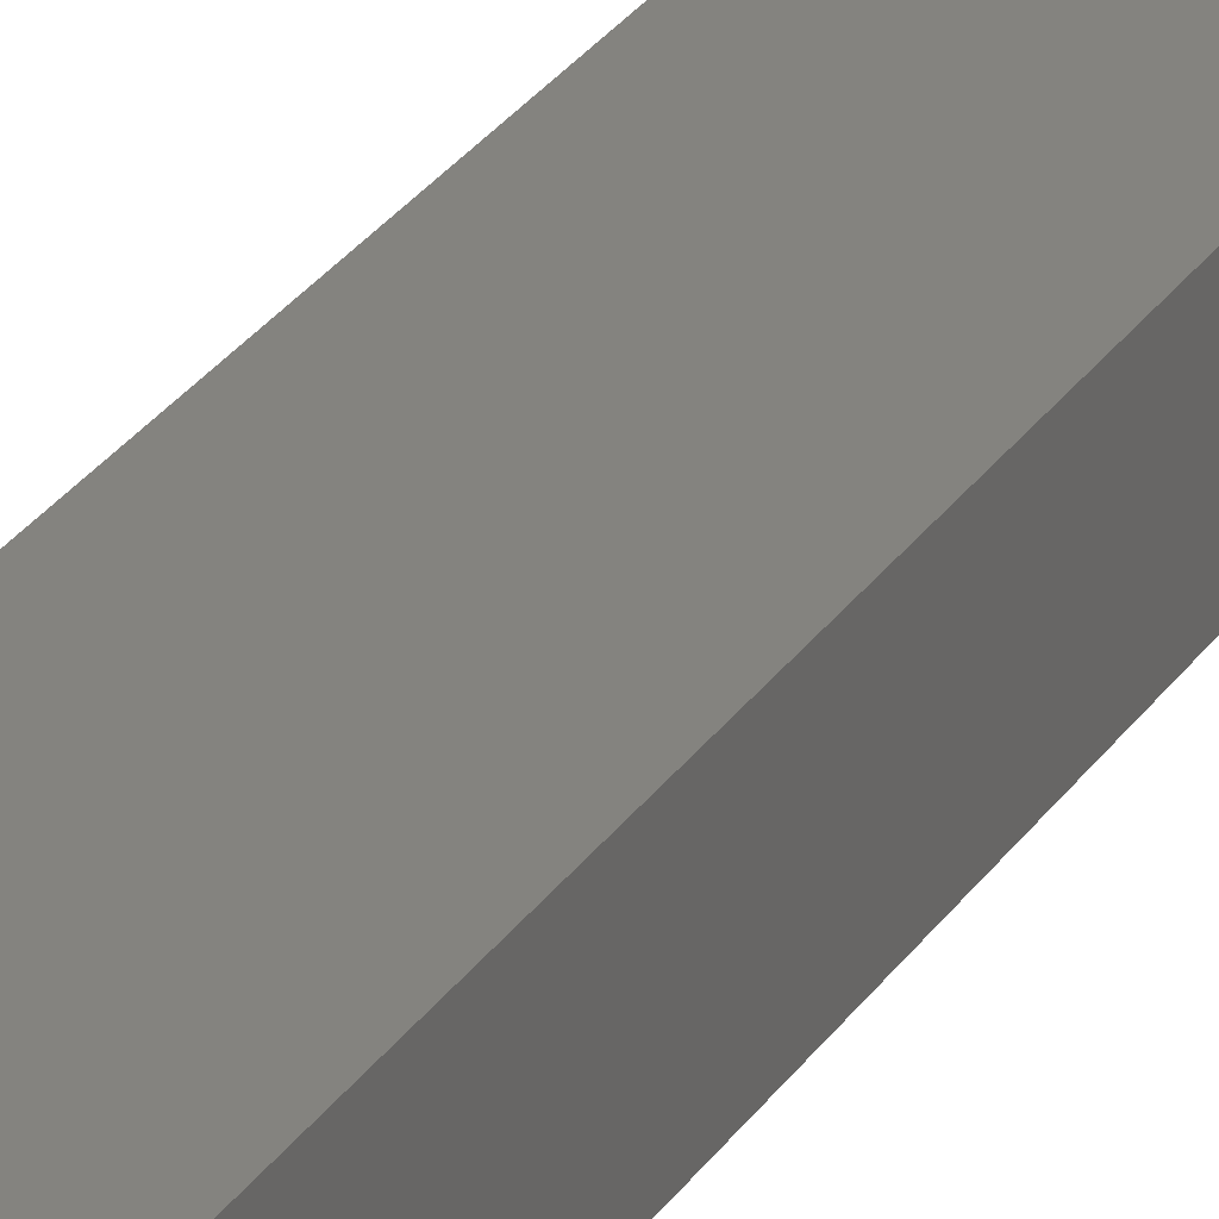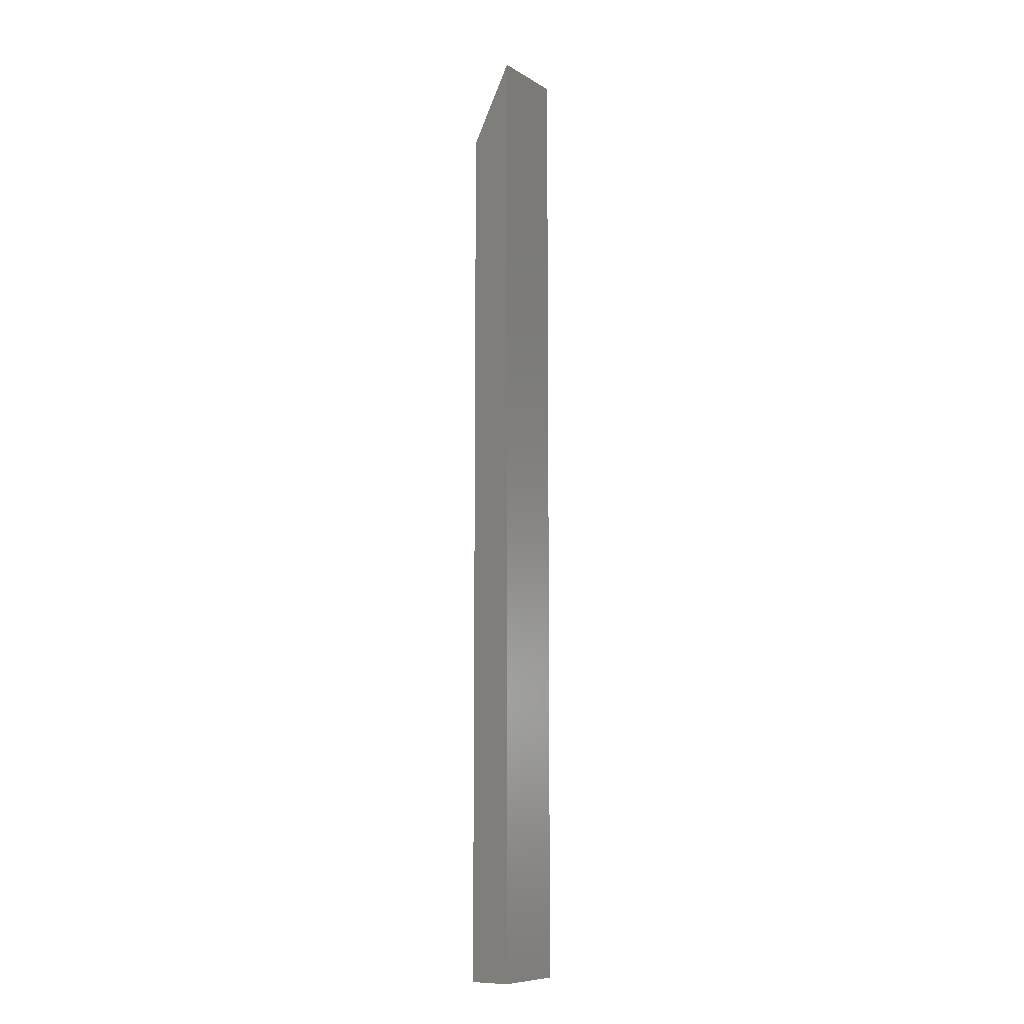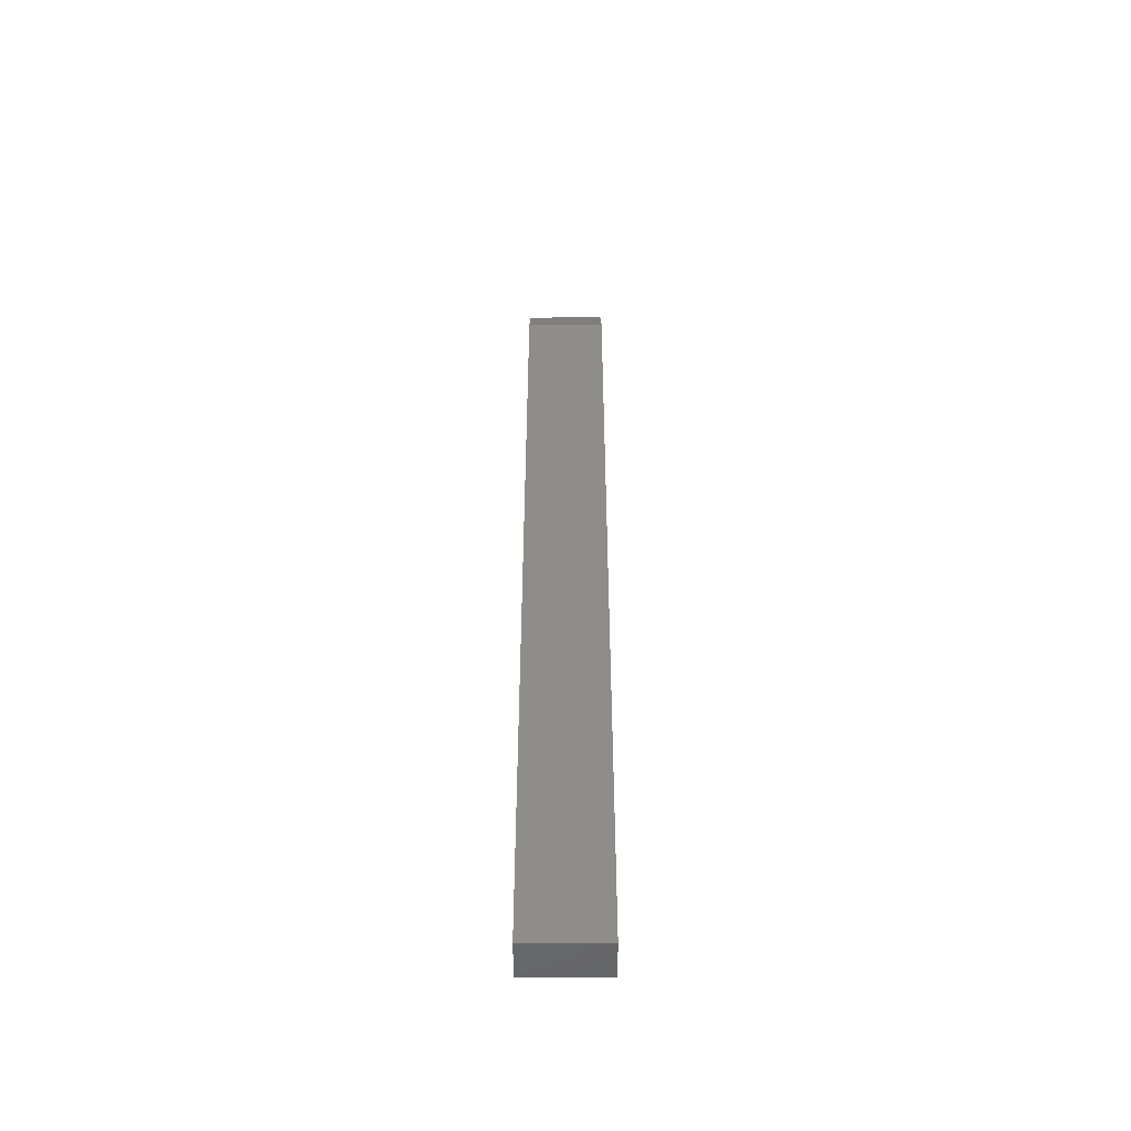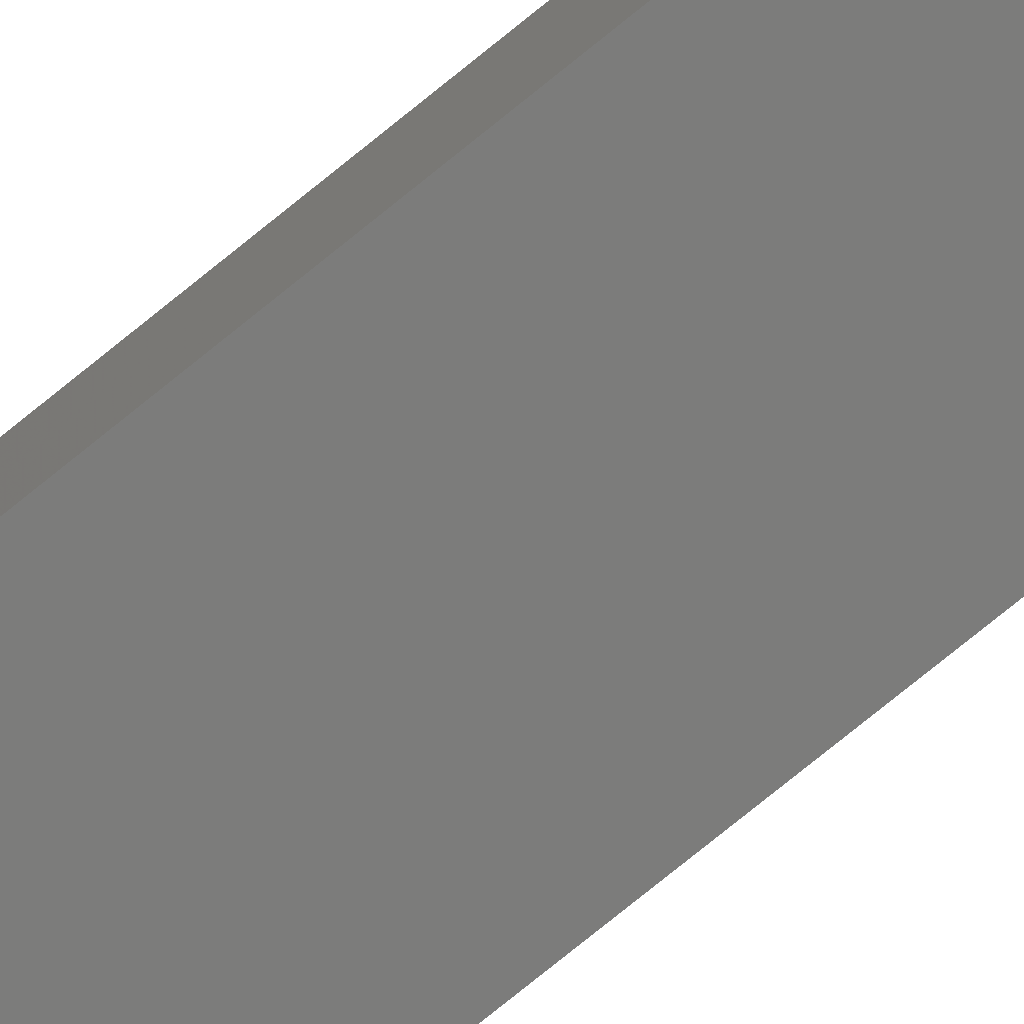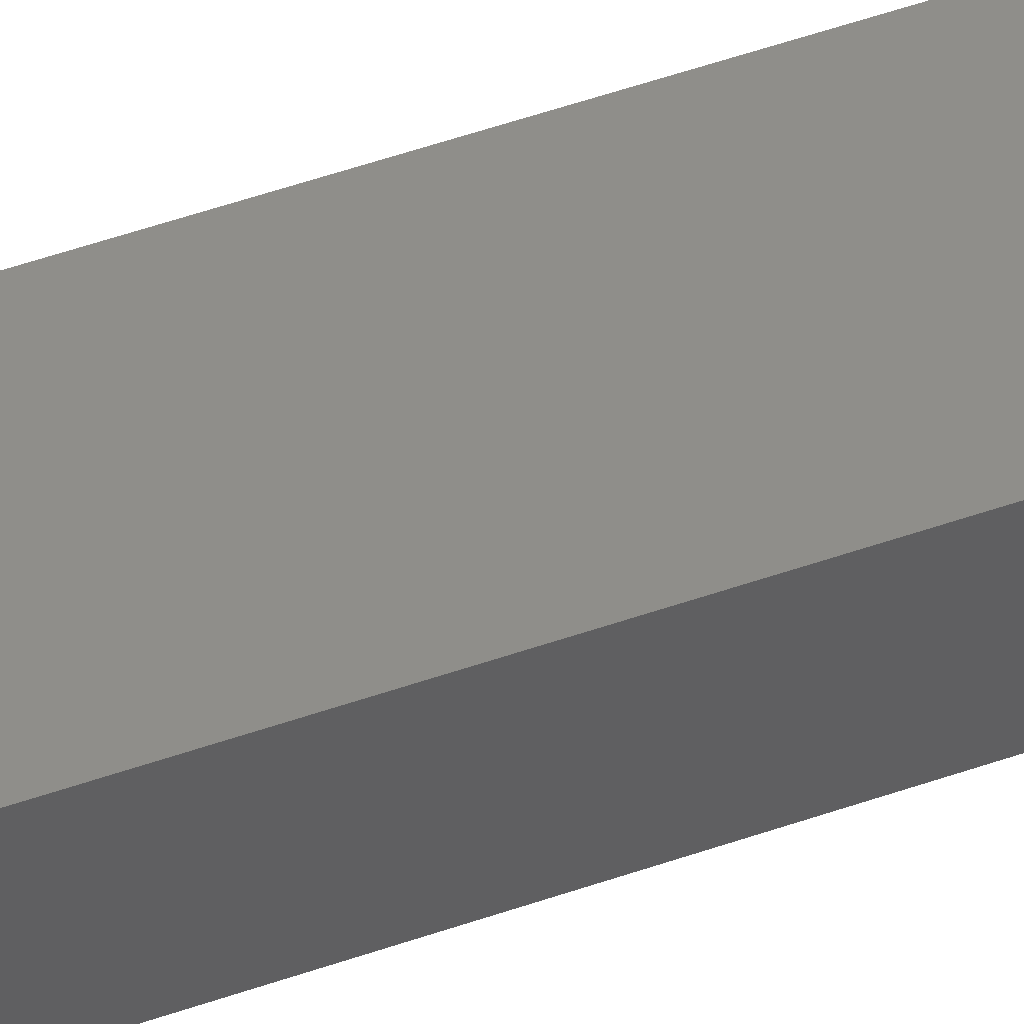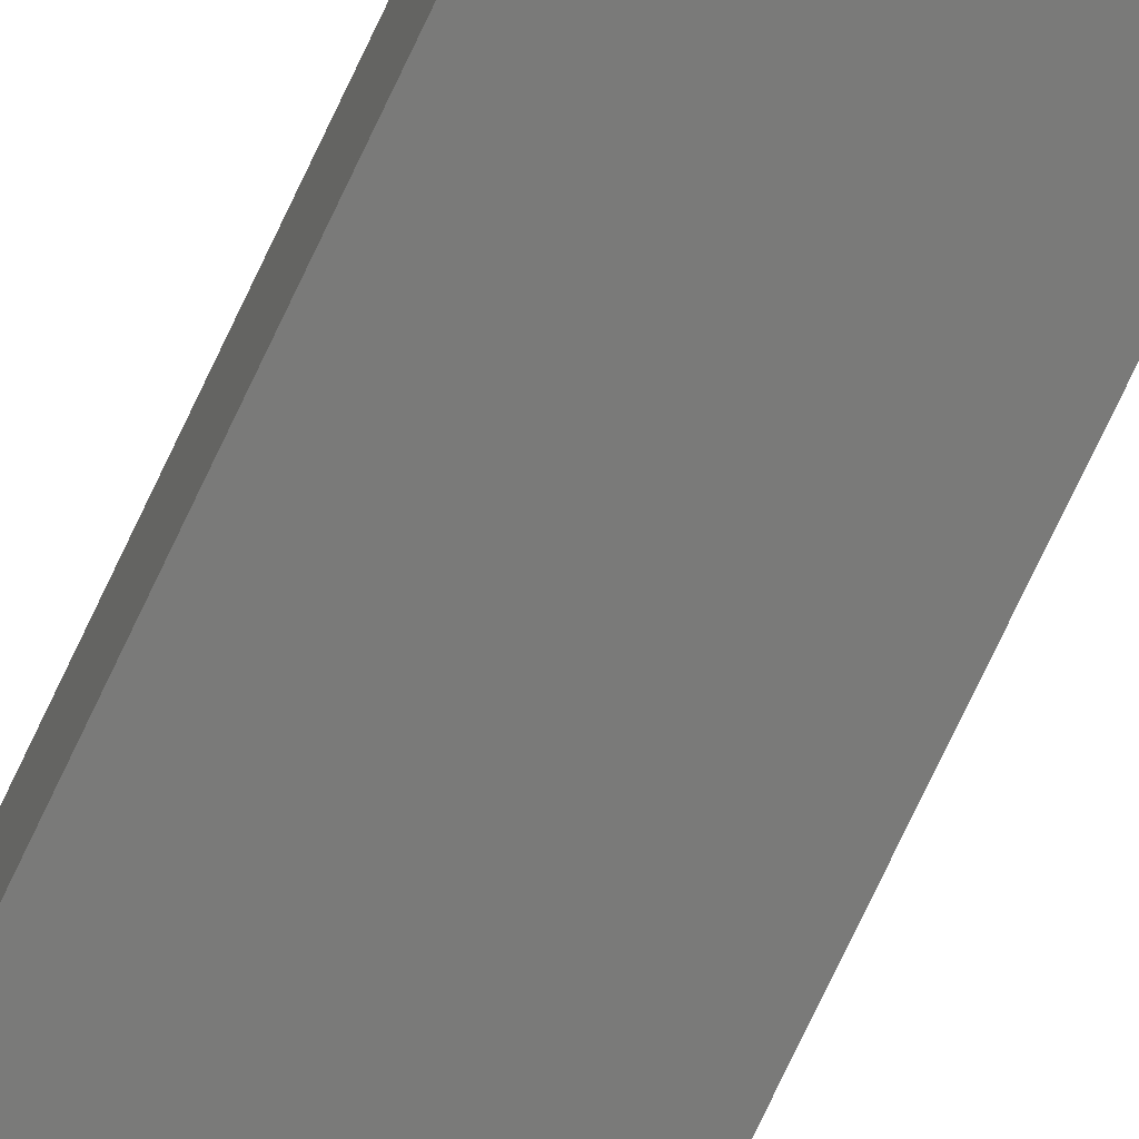
<metadata>
{"format":"stl","ext":"stl","renderer":"f3d","projection":"perspective","resolution":1024,"background":"white","views":[{"elev":18.0,"azim":18.3,"up":"+Y"},{"elev":-9.2,"azim":-56.3,"up":"+Z"},{"elev":-51.0,"azim":-179.8,"up":"+Z"},{"elev":-75.5,"azim":-50.8,"up":"+Y"},{"elev":44.1,"azim":-113.2,"up":"+Y"},{"elev":-73.0,"azim":-25.1,"up":"+Y"}]}
</metadata>
<code>
# stl→obj: 8 verts, 12 faces
v -0.03125 0.01595 0
v -0.03125 -0.01562 0
v -0.03125 0.01595 0.6875
v -0.03125 -0.01562 0.75
v 0.03125 0.01595 0
v 0.03125 0.01595 0.6875
v 0.03125 -0.01562 0
v 0.03125 -0.01562 0.75
f 1 2 3
f 3 2 4
f 5 1 6
f 6 1 3
f 7 5 8
f 8 5 6
f 2 7 4
f 4 7 8
f 4 8 3
f 3 8 6
f 2 1 7
f 7 1 5

</code>
